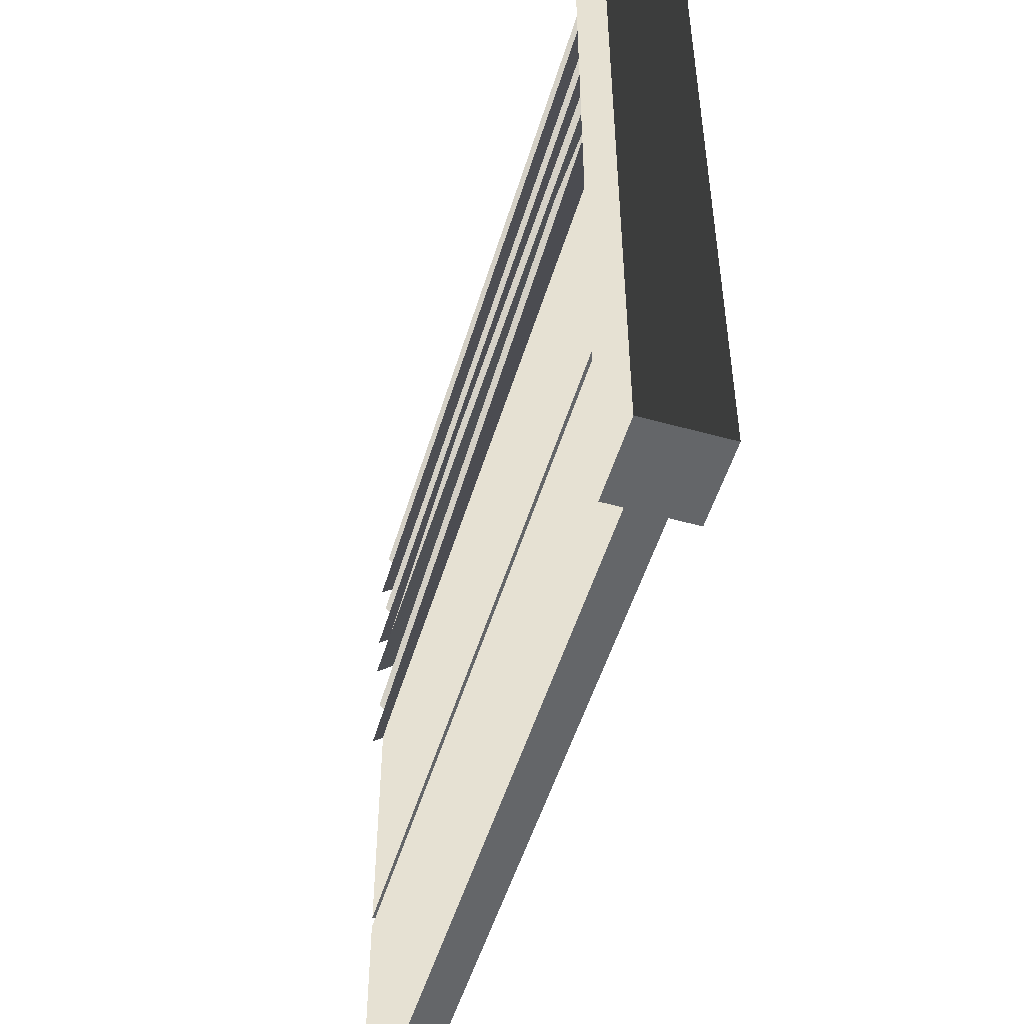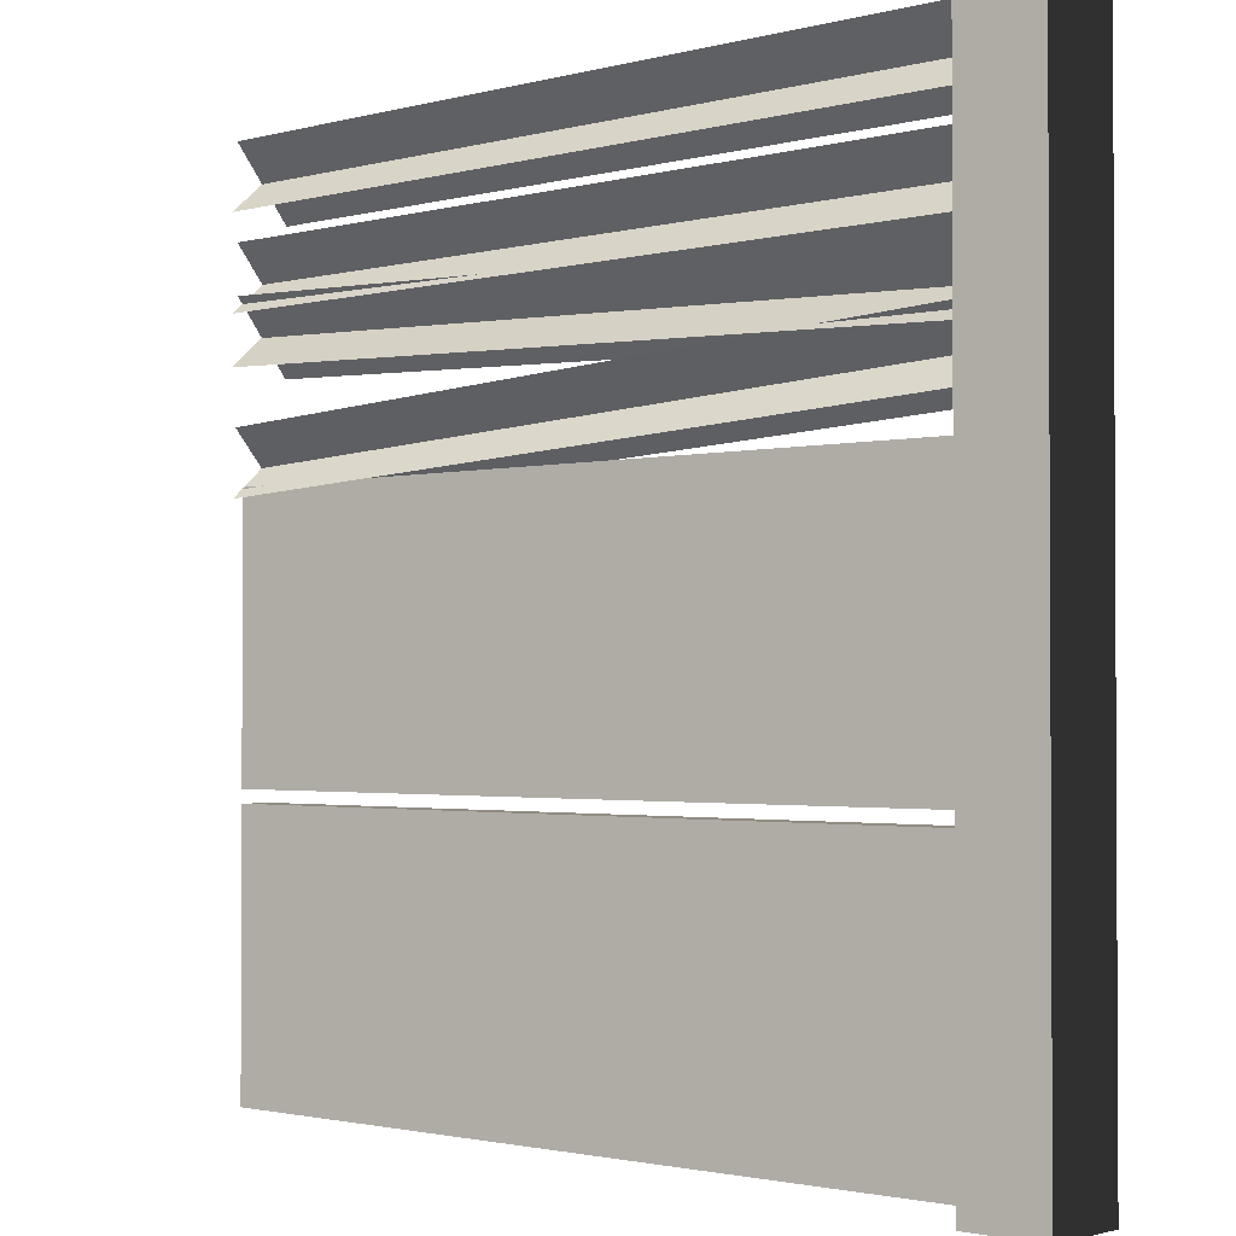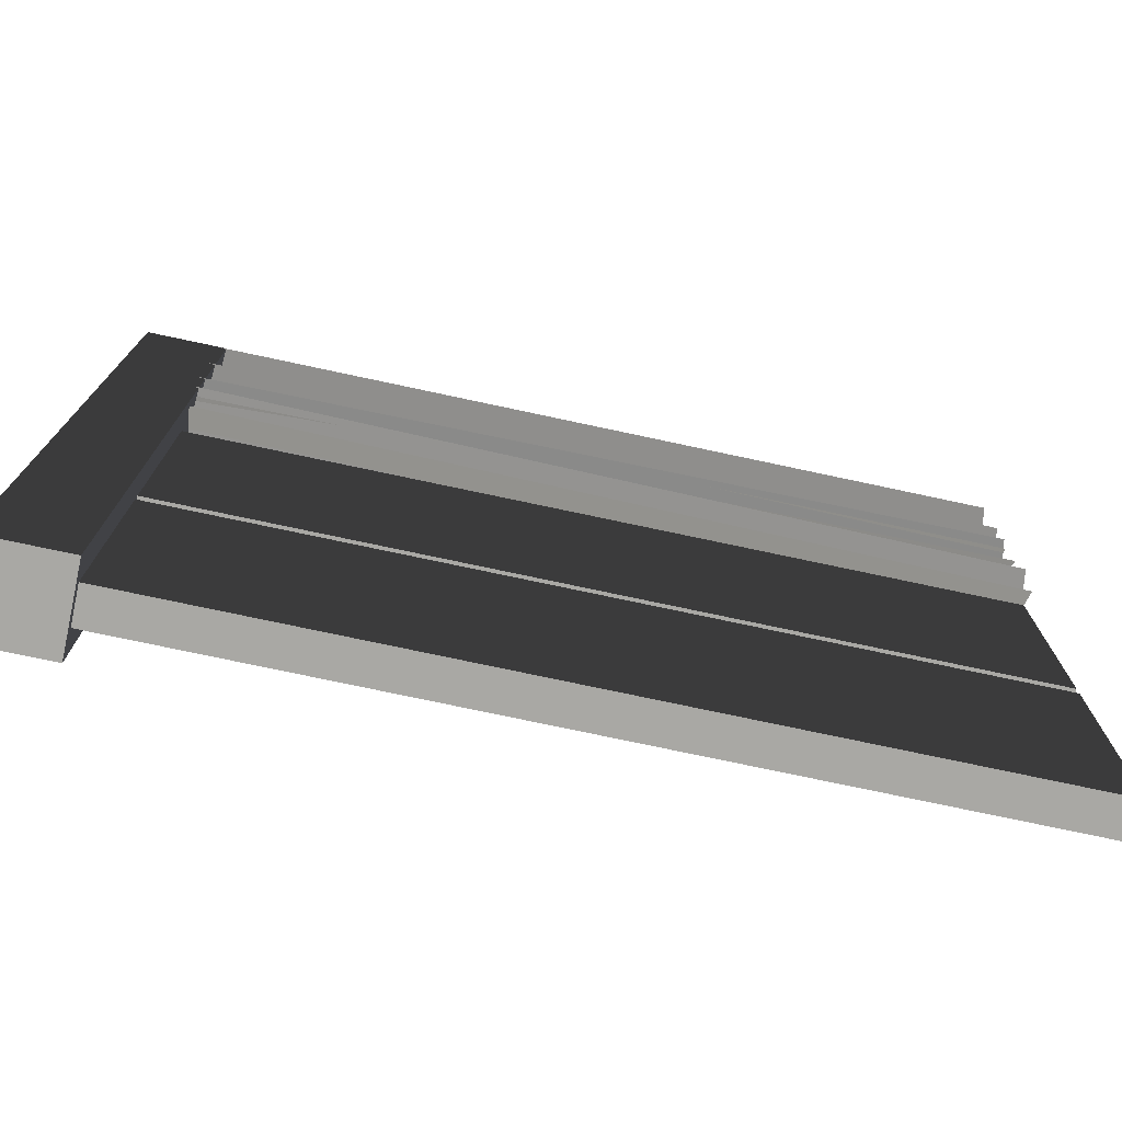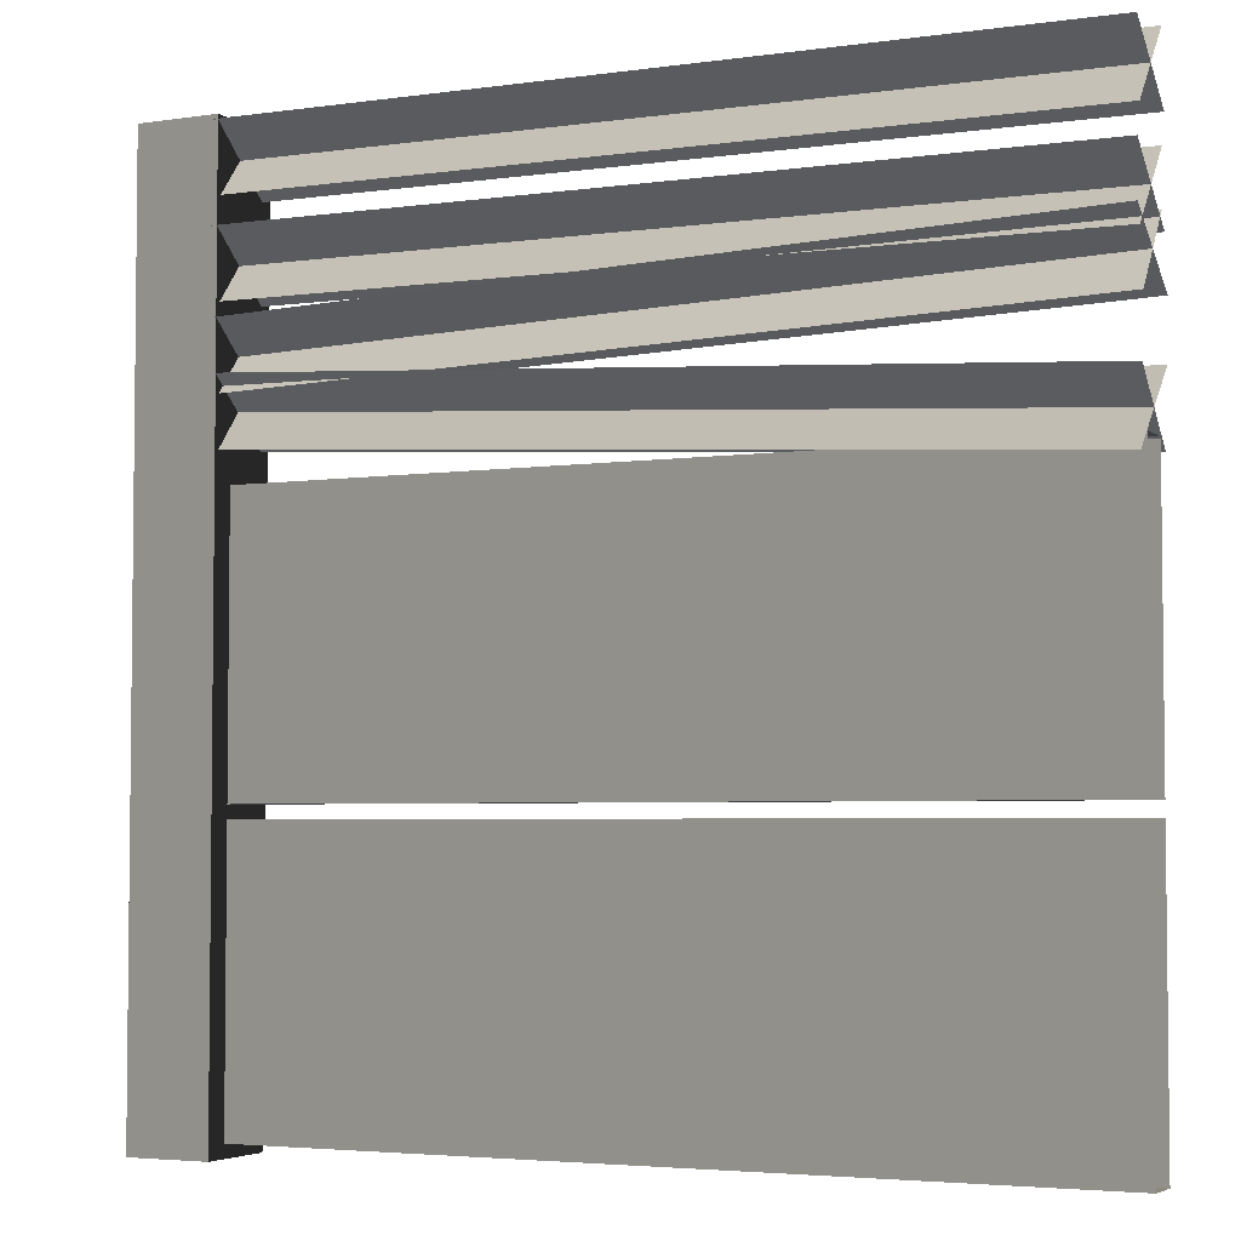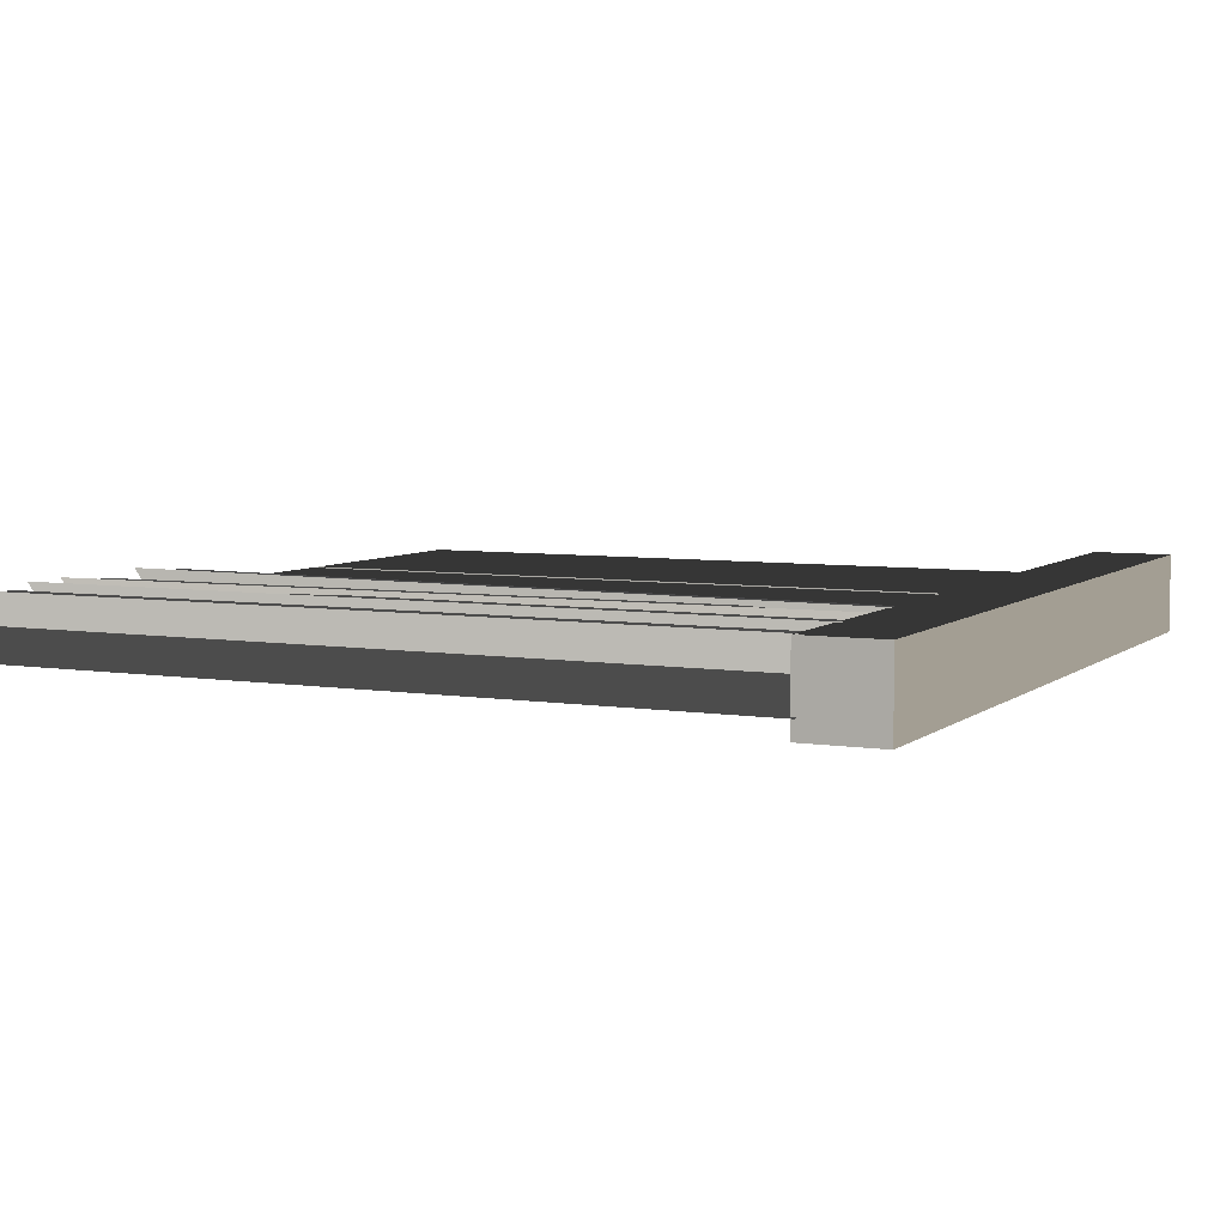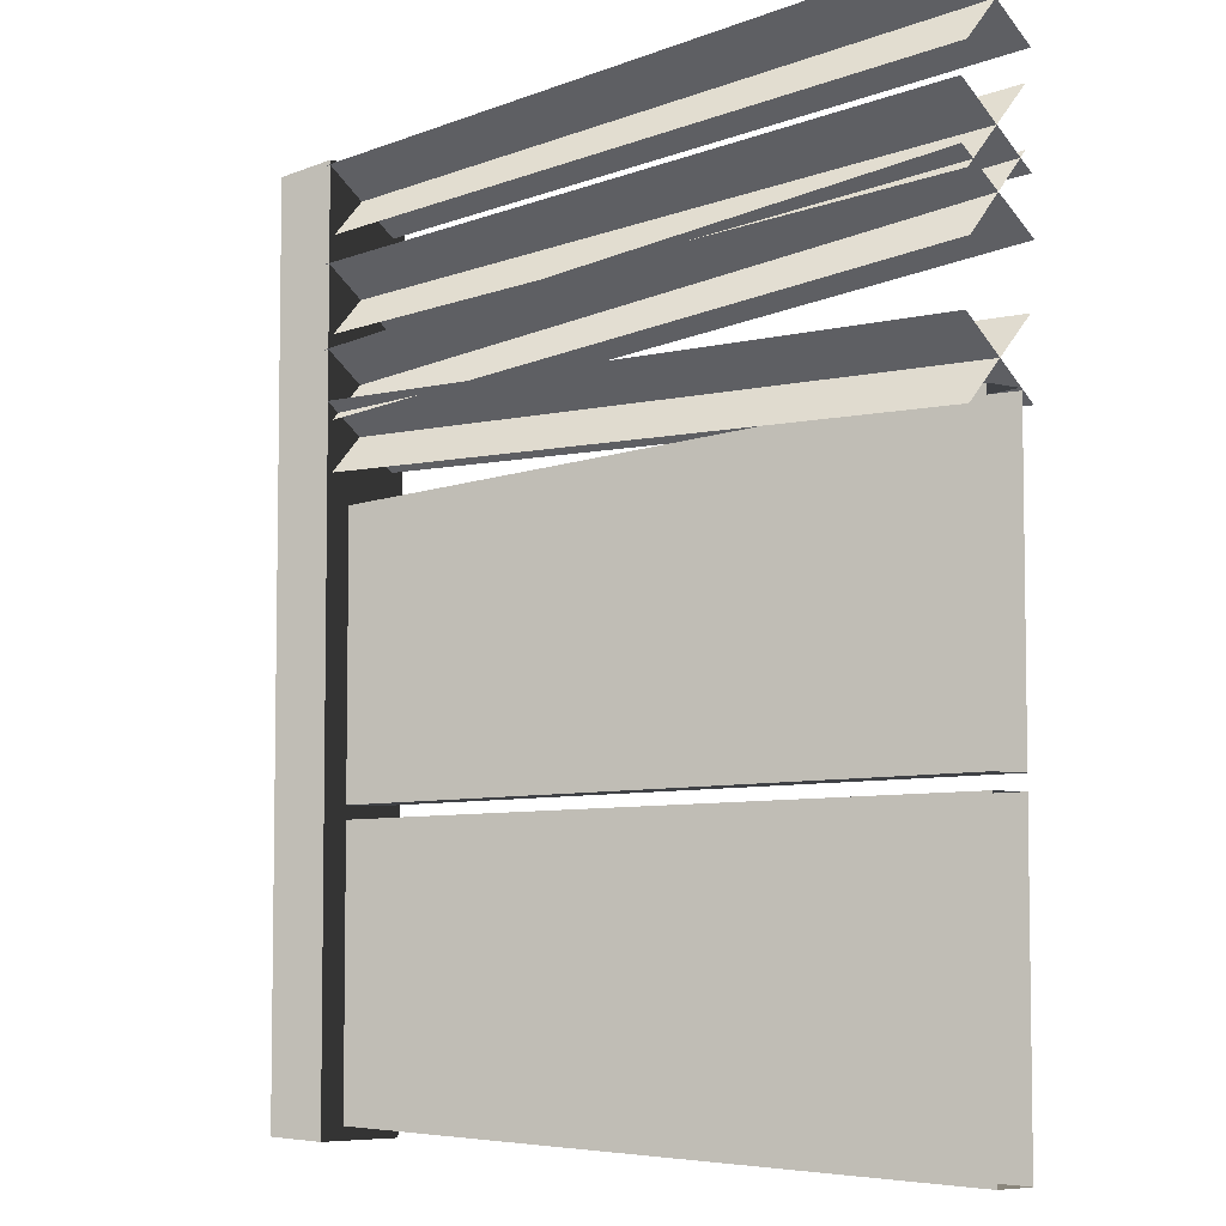
<metadata>
{"format":"obj","ext":"obj","renderer":"f3d","projection":"perspective","resolution":1024,"background":"white","views":[{"elev":-51.8,"azim":-106.7,"up":"+Y"},{"elev":-1.6,"azim":-137.7,"up":"+Y"},{"elev":-75.9,"azim":-12.0,"up":"+Y"},{"elev":-4.0,"azim":26.1,"up":"+Y"},{"elev":5.9,"azim":-154.3,"up":"+Z"},{"elev":-5.8,"azim":51.4,"up":"+Y"}]}
</metadata>
<code>
v 0.09333 0.6428 0.03995
v 1.907 0.02937 0.03995
v 0.09333 0.02937 0.03995
v 1.907 0.6428 0.03995
v 0.09333 0.6428 -0.03996
v 1.907 0.6428 0.03995
v 0.09333 0.6428 0.03995
v 1.907 0.6428 -0.03996
v 0.09333 0.02937 -0.03996
v 1.907 0.6428 -0.03996
v 0.09333 0.6428 -0.03996
v 1.907 0.02937 -0.03996
v 0.09333 0.02937 0.03995
v 1.907 0.02937 -0.03996
v 0.09333 0.02937 -0.03996
v 1.907 0.02937 0.03995
v 0.09333 1.286 0.03995
v 1.907 0.6724 0.03995
v 0.09333 0.6724 0.03995
v 1.907 1.286 0.03995
v 0.09333 1.286 -0.03996
v 1.907 1.286 0.03995
v 0.09333 1.286 0.03995
v 1.907 1.286 -0.03995
v 0.09333 0.6724 -0.03996
v 1.907 1.286 -0.03995
v 0.09333 1.286 -0.03996
v 1.907 0.6724 -0.03996
v 0.09333 0.6724 0.03995
v 1.907 0.6724 -0.03996
v 0.09333 0.6724 -0.03996
v 1.907 0.6724 0.03995
v 0.09333 -8.486e-08 -0.09333
v -0.09333 -6.676e-08 0.09333
v 0.09333 -7.555e-08 0.09333
v -0.09333 -1.358e-07 -0.09333
v 0.09333 2 -0.09333
v -0.09333 2 0.09333
v -0.09333 2 -0.09333
v 0.09333 2 0.09333
v 0.09333 2 0.09333
v -0.09333 -6.676e-08 0.09333
v -0.09333 2 0.09333
v 0.09333 -7.555e-08 0.09333
v 0.09333 2 -0.09333
v 0.09333 -7.555e-08 0.09333
v 0.09333 2 0.09333
v 0.09333 -8.486e-08 -0.09333
v -0.09333 2 -0.09333
v 0.09333 -8.486e-08 -0.09333
v 0.09333 2 -0.09333
v -0.09333 -1.358e-07 -0.09333
v -0.09333 2 0.09333
v -0.09333 -1.358e-07 -0.09333
v -0.09333 2 -0.09333
v -0.09333 -6.676e-08 0.09333
v 1.912 1.785 -0.05202
v 0.07979 1.637 0.08169
v 1.911 1.625 0.08169
v 0.08113 1.796 -0.05202
v 1.911 1.638 -0.06484
v 0.08071 1.783 0.09451
v 0.08022 1.649 -0.06484
v 1.912 1.772 0.09451
v 1.912 1.785 -0.05202
v 0.07979 1.637 0.08169
v 0.08113 1.796 -0.05202
v 1.911 1.625 0.08169
v 1.911 1.638 -0.06484
v 0.08071 1.783 0.09451
v 1.912 1.772 0.09451
v 0.08022 1.649 -0.06484
v 1.914 1.992 -0.05202
v 0.08168 1.844 0.08169
v 1.913 1.833 0.08169
v 0.08303 2.003 -0.05202
v 1.913 1.846 -0.06484
v 0.0826 1.991 0.09451
v 0.08211 1.857 -0.06485
v 1.914 1.979 0.09451
v 1.914 1.992 -0.05202
v 0.08168 1.844 0.08169
v 0.08303 2.003 -0.05202
v 1.913 1.833 0.08169
v 1.913 1.846 -0.06484
v 0.0826 1.991 0.09451
v 1.914 1.979 0.09451
v 0.08211 1.857 -0.06485
v 1.91 1.675 -0.05202
v 0.08507 1.458 0.08169
v 1.915 1.516 0.08169
v 0.08052 1.617 -0.05202
v 1.915 1.529 -0.06484
v 0.08057 1.604 0.09451
v 0.08502 1.471 -0.06484
v 1.911 1.662 0.09451
v 1.91 1.675 -0.05202
v 0.08507 1.458 0.08169
v 0.08052 1.617 -0.05202
v 1.915 1.516 0.08169
v 1.915 1.529 -0.06484
v 0.08057 1.604 0.09451
v 1.911 1.662 0.09451
v 0.08502 1.471 -0.06484
v 1.916 1.407 -0.05202
v 0.07918 1.351 0.08169
v 1.908 1.248 0.08169
v 0.08831 1.51 -0.05202
v 1.908 1.261 -0.06484
v 0.08726 1.497 0.09451
v 0.08023 1.363 -0.06484
v 1.916 1.394 0.09451
v 1.916 1.407 -0.05202
v 0.07918 1.351 0.08169
v 0.08831 1.51 -0.05202
v 1.908 1.248 0.08169
v 1.908 1.261 -0.06484
v 0.08726 1.497 0.09451
v 1.916 1.394 0.09451
v 0.08023 1.363 -0.06484
g fence_concrete_A_17_9400_543
f 1 3 2
f 2 4 1
f 5 7 6
f 6 8 5
f 9 11 10
f 10 12 9
f 13 15 14
f 14 16 13
f 17 19 18
f 18 20 17
f 21 23 22
f 22 24 21
f 25 27 26
f 26 28 25
f 29 31 30
f 30 32 29
f 33 35 34
f 34 36 33
f 37 39 38
f 38 40 37
f 41 43 42
f 42 44 41
f 45 47 46
f 46 48 45
f 49 51 50
f 50 52 49
f 53 55 54
f 54 56 53
f 57 59 58
f 58 60 57
f 61 63 62
f 62 64 61
f 65 67 66
f 66 68 65
f 69 71 70
f 70 72 69
f 73 75 74
f 74 76 73
f 77 79 78
f 78 80 77
f 81 83 82
f 82 84 81
f 85 87 86
f 86 88 85
f 89 91 90
f 90 92 89
f 93 95 94
f 94 96 93
f 97 99 98
f 98 100 97
f 101 103 102
f 102 104 101
f 105 107 106
f 106 108 105
f 109 111 110
f 110 112 109
f 113 115 114
f 114 116 113
f 117 119 118
f 118 120 117

</code>
